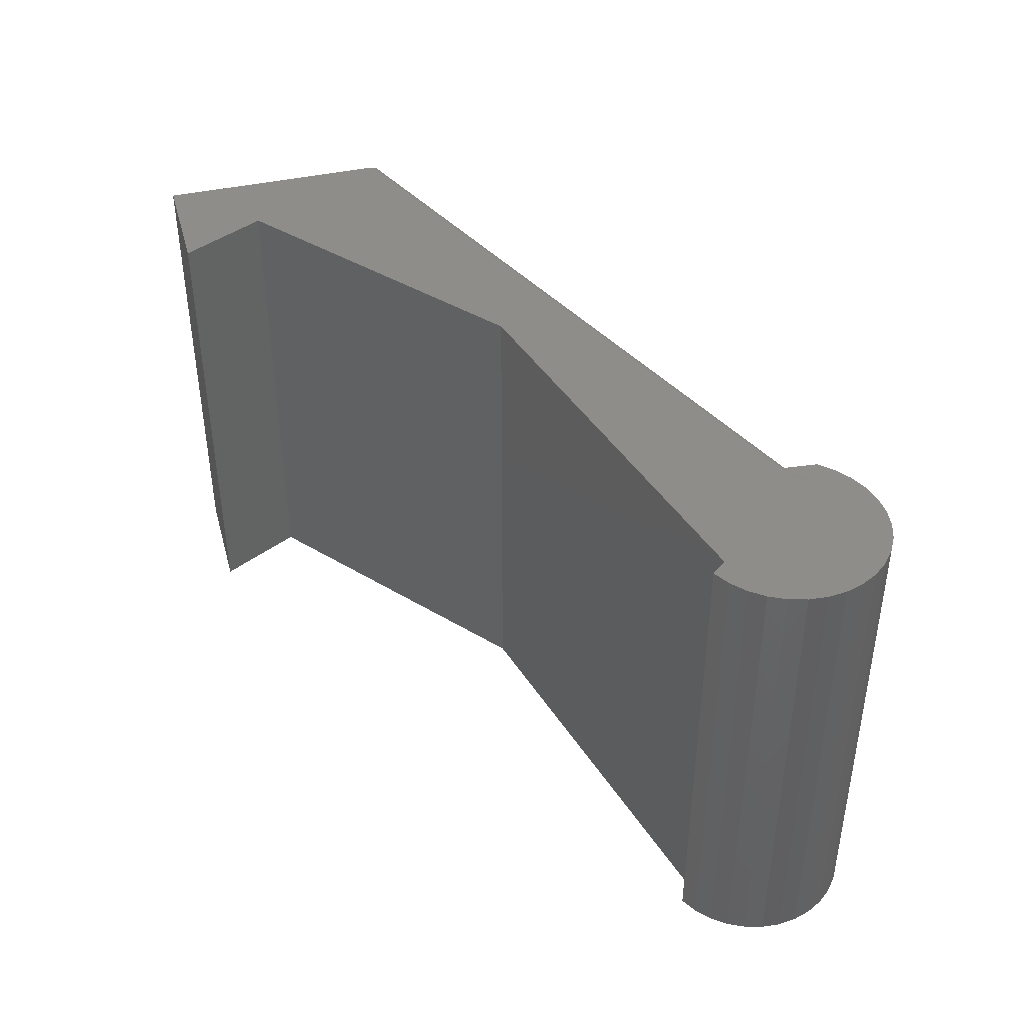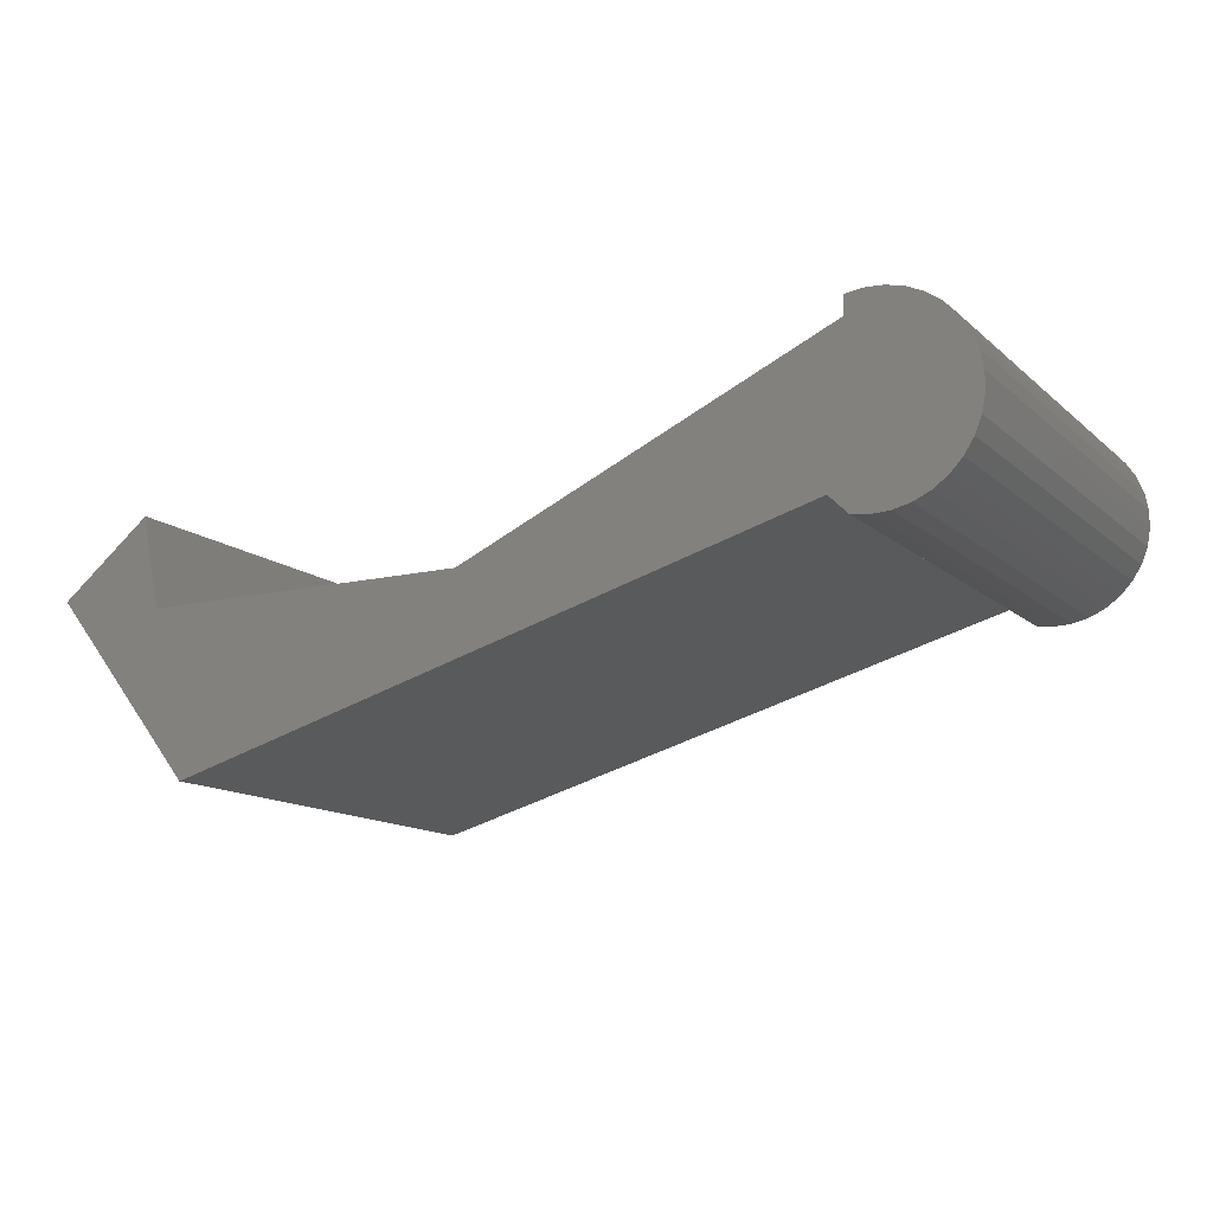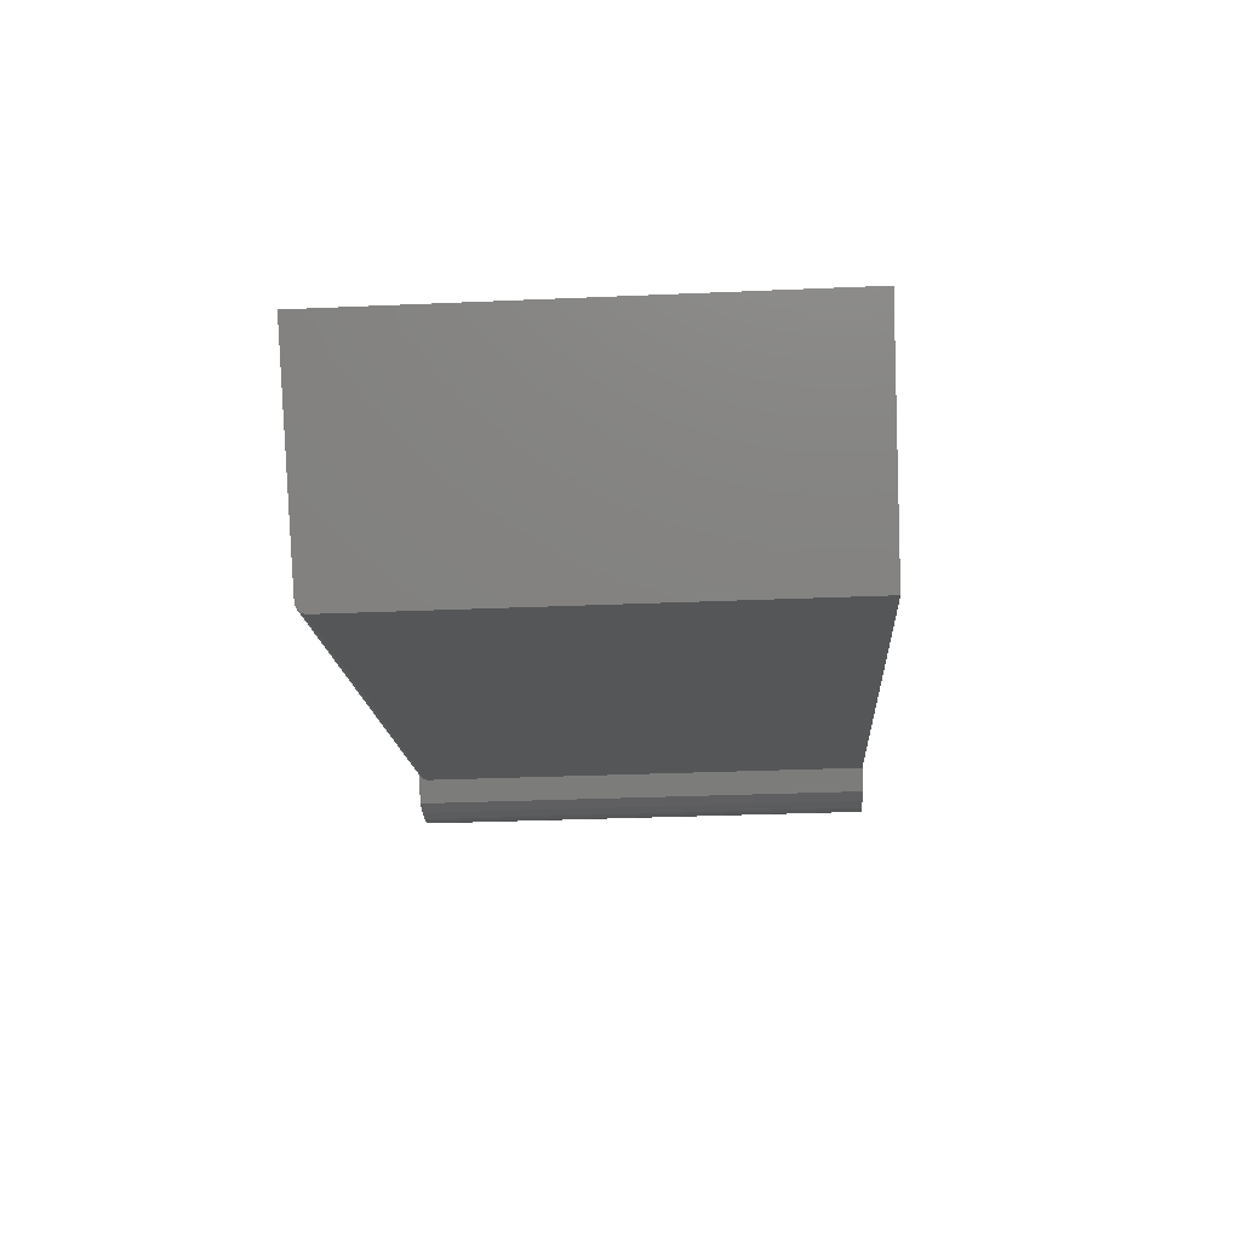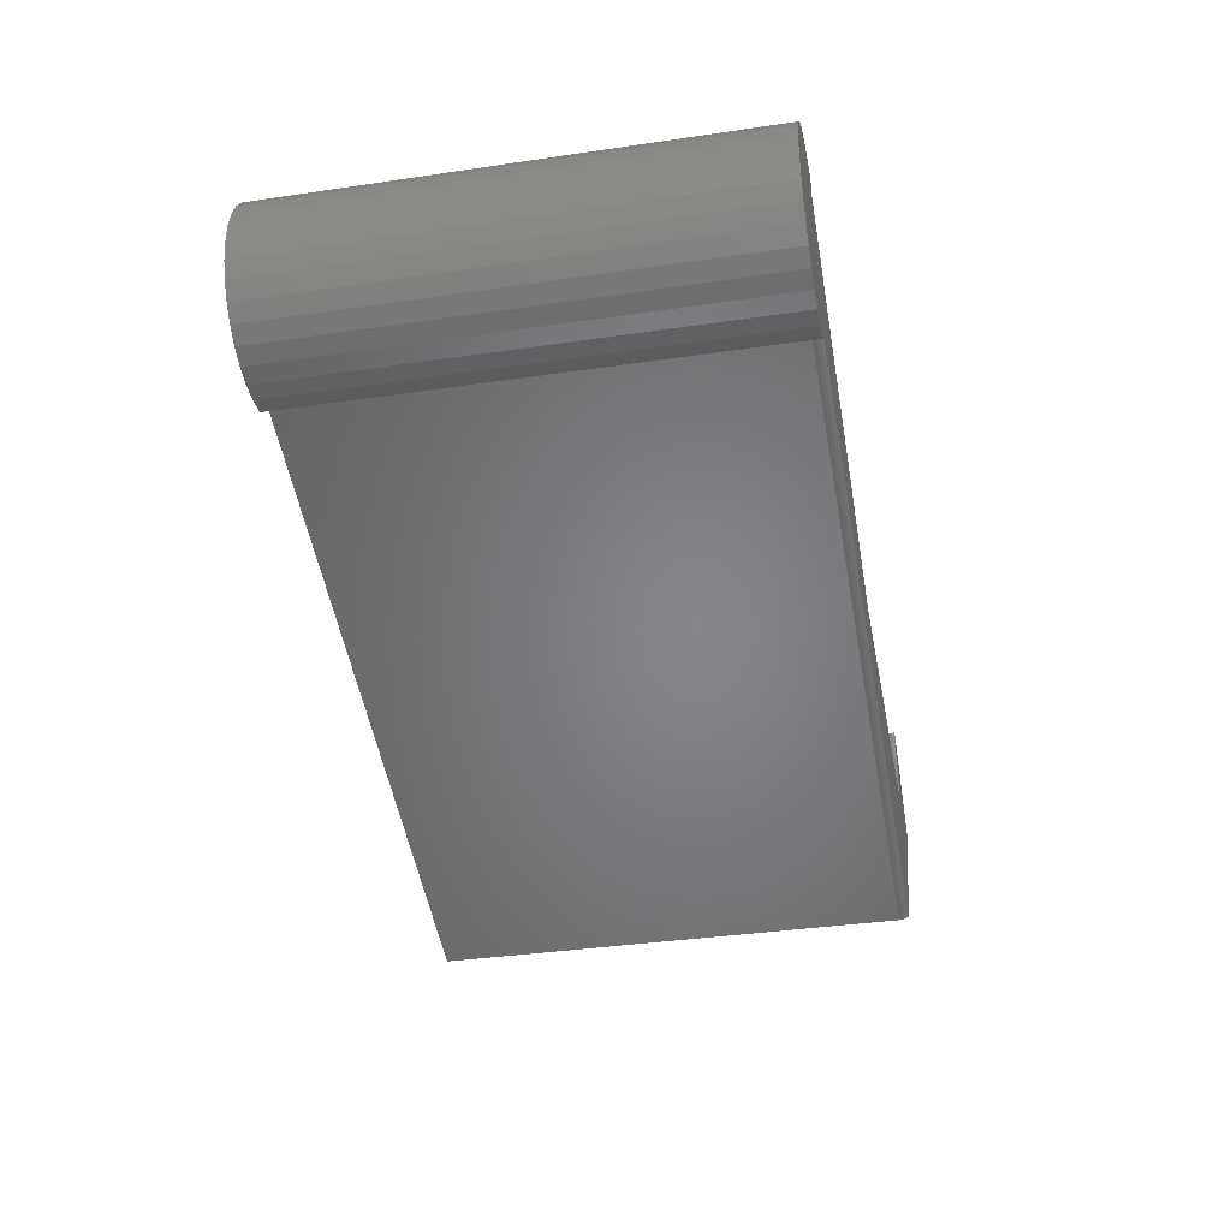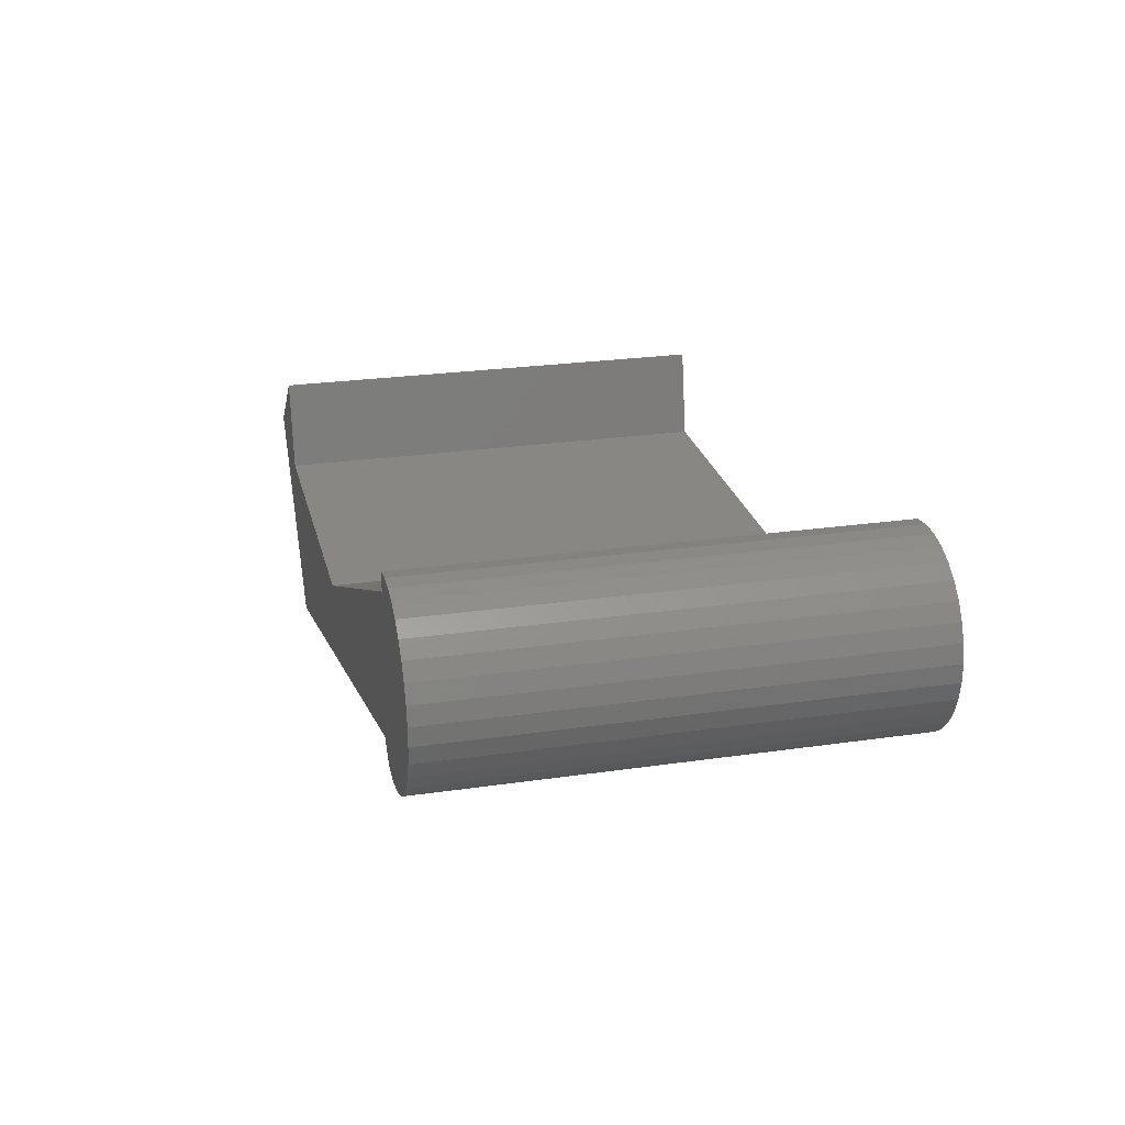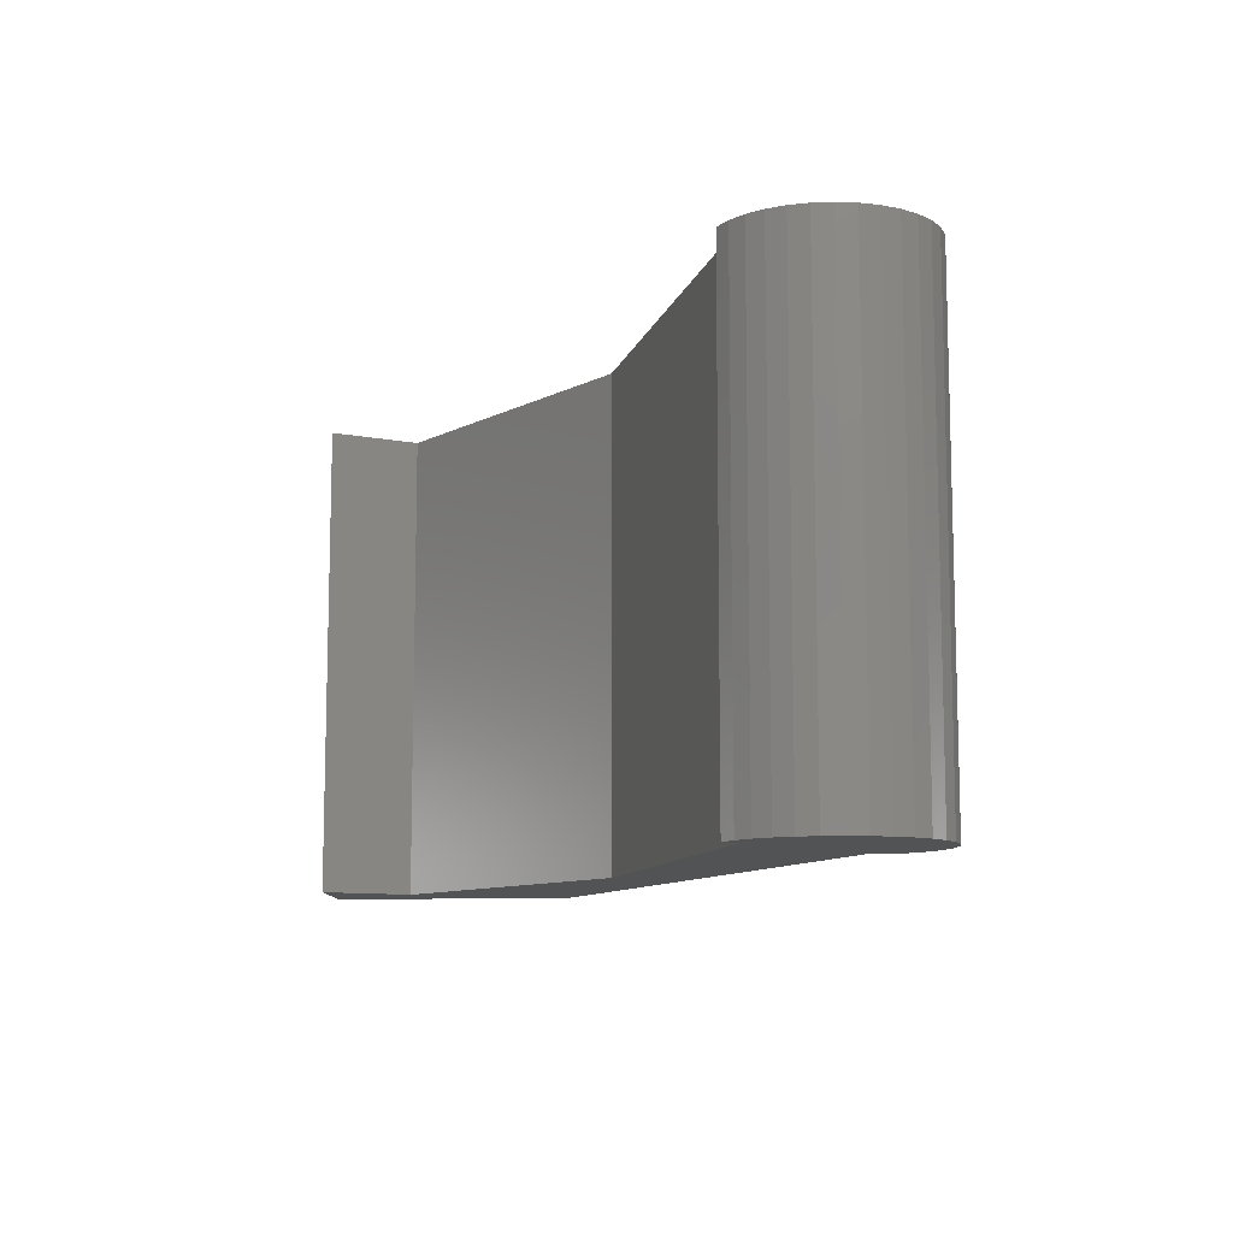
<metadata>
{"format":"stl","ext":"stl","renderer":"f3d","projection":"perspective","resolution":1024,"background":"white","views":[{"elev":41.7,"azim":-143.8,"up":"+Z"},{"elev":-12.9,"azim":-151.3,"up":"+Y"},{"elev":-31.1,"azim":93.5,"up":"+Y"},{"elev":-36.7,"azim":-79.2,"up":"+Y"},{"elev":24.9,"azim":-103.3,"up":"+Y"},{"elev":-10.1,"azim":-127.9,"up":"+Z"}]}
</metadata>
<code>
# stl→obj: 64 verts, 124 faces
v 0.5502 0.3522 0.3906
v 0.4584 0.3369 0.3906
v 0.4331 0.2059 0.3906
v 0.4737 0.4134 0.3906
v -0.1229 0.4899 0.3906
v -0.1525 0.4912 0.3906
v -0.167 0.4876 0.3906
v -0.1376 0.4919 0.3906
v -0.2029 0.3649 0.3906
v -0.1926 0.3541 0.3906
v -0.1032 0.3566 0.3902
v -0.1805 0.3454 0.3906
v -0.167 0.3392 0.3906
v -0.1012 0.3585 0.3906
v -0.2165 0.3913 0.3906
v -0.2109 0.3775 0.3906
v -0.1229 0.3369 0.3906
v -0.1525 0.3356 0.3906
v -0.1376 0.3349 0.3906
v -0.1229 0.4746 0.3906
v -0.1805 0.4814 0.3906
v -0.1926 0.4727 0.3906
v 0.1831 0.3369 0.3906
v -0.2029 0.4619 0.3906
v -0.2109 0.4493 0.3906
v -0.2165 0.4355 0.3906
v -0.2193 0.4209 0.3906
v -0.2193 0.406 0.3906
v 0.4315 0.2038 0.3902
v 0.4288 0.2005 0.3874
v 0.43 0.202 0.3891
v 0.4281 0.1996 0.3852
v 0.4278 0.1993 0.3828
v 0.4278 0.1993 0
v 0.5502 0.3522 0
v -0.1076 0.3522 0.3828
v -0.1076 0.3522 0
v -0.1229 0.3369 0
v -0.1073 0.3525 0.3852
v -0.1064 0.3534 0.3874
v -0.105 0.3548 0.3891
v -0.1376 0.3349 0
v -0.1525 0.3356 0
v -0.167 0.3392 0
v -0.1805 0.3454 0
v -0.1926 0.3541 0
v -0.2029 0.3649 0
v -0.2109 0.3775 0
v -0.2165 0.3913 0
v -0.2193 0.406 0
v -0.2193 0.4209 0
v -0.2165 0.4355 0
v -0.2109 0.4493 0
v -0.2029 0.4619 0
v -0.1926 0.4727 0
v -0.1805 0.4814 0
v -0.167 0.4876 0
v -0.1525 0.4912 0
v -0.1376 0.4919 0
v -0.1229 0.4899 0
v 0.4737 0.4134 0
v 0.4584 0.3369 0
v -0.1229 0.4746 0
v 0.1831 0.3369 0
f 1 2 3
f 1 4 2
f 5 6 7
f 5 8 6
f 9 10 11
f 11 10 12
f 11 12 13
f 14 15 16
f 14 16 9
f 14 9 11
f 17 11 13
f 17 13 18
f 17 18 19
f 20 5 7
f 20 7 21
f 20 21 22
f 20 22 23
f 23 22 24
f 23 24 25
f 23 25 26
f 23 26 27
f 23 27 28
f 23 28 15
f 23 15 14
f 23 14 3
f 23 3 2
f 29 30 3
f 29 31 30
f 1 3 30
f 1 30 32
f 1 32 33
f 1 33 34
f 1 34 35
f 33 36 34
f 34 36 37
f 17 38 37
f 17 37 36
f 17 36 39
f 17 39 40
f 17 40 41
f 17 41 11
f 38 17 42
f 42 17 19
f 42 19 43
f 43 19 18
f 43 18 44
f 44 18 13
f 44 13 45
f 45 13 12
f 45 12 46
f 46 12 10
f 46 10 47
f 47 10 9
f 47 9 48
f 48 9 16
f 48 16 49
f 49 16 15
f 49 15 50
f 50 15 28
f 50 28 51
f 51 28 27
f 51 27 52
f 52 27 26
f 52 26 53
f 53 26 25
f 53 25 54
f 54 25 24
f 54 24 55
f 55 24 22
f 55 22 56
f 56 22 21
f 56 21 57
f 57 21 7
f 57 7 58
f 58 7 6
f 58 6 59
f 59 6 8
f 59 8 60
f 60 8 5
f 3 11 29
f 3 14 11
f 29 11 41
f 36 33 39
f 39 33 32
f 39 32 40
f 40 32 30
f 40 30 41
f 41 30 31
f 41 31 29
f 44 45 37
f 45 46 37
f 61 35 62
f 63 64 37
f 63 37 46
f 63 46 47
f 63 47 48
f 63 48 49
f 63 49 50
f 63 50 51
f 63 51 52
f 63 52 53
f 63 53 54
f 63 54 55
f 63 55 56
f 63 56 57
f 34 37 64
f 34 64 62
f 34 62 35
f 38 42 43
f 38 43 44
f 38 44 37
f 60 63 57
f 60 57 58
f 60 58 59
f 63 20 64
f 64 20 23
f 64 23 62
f 62 23 2
f 62 2 61
f 61 2 4
f 61 4 35
f 35 4 1
f 60 5 63
f 63 5 20

</code>
